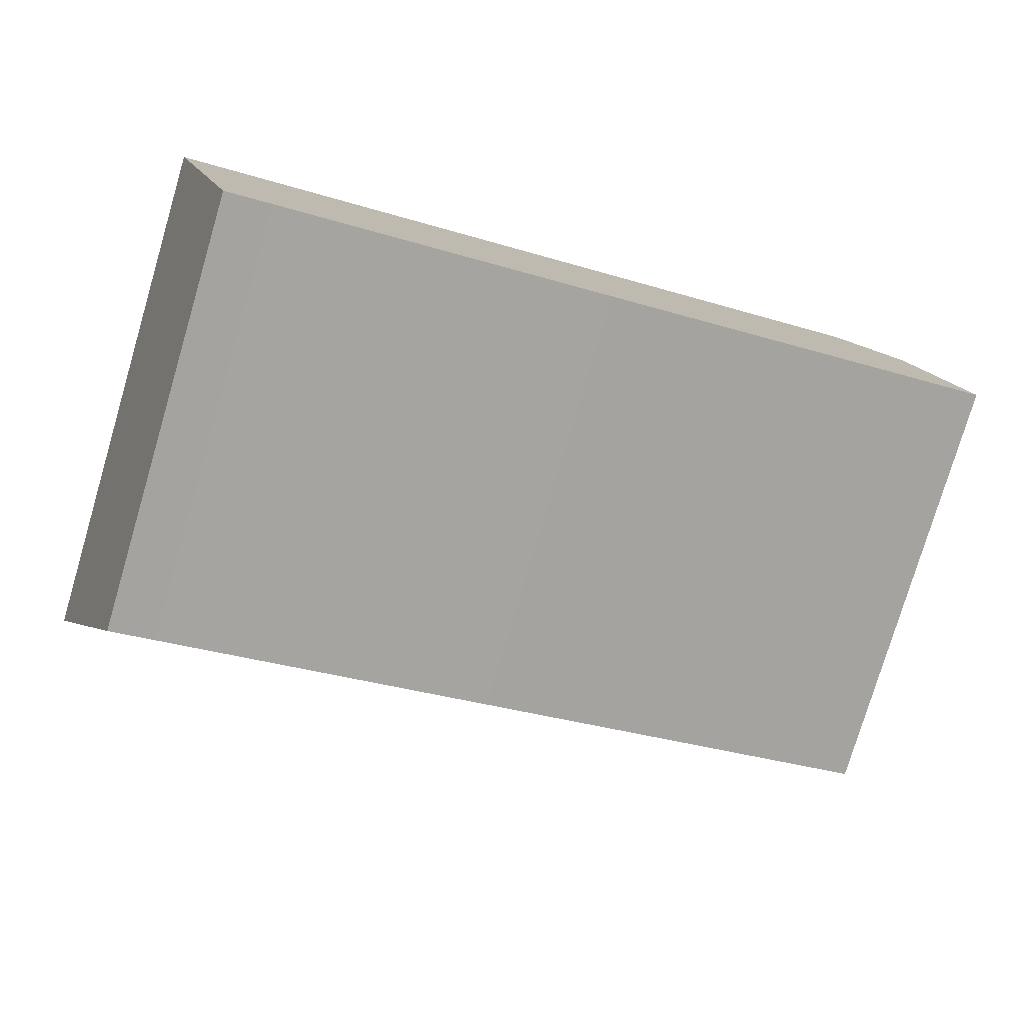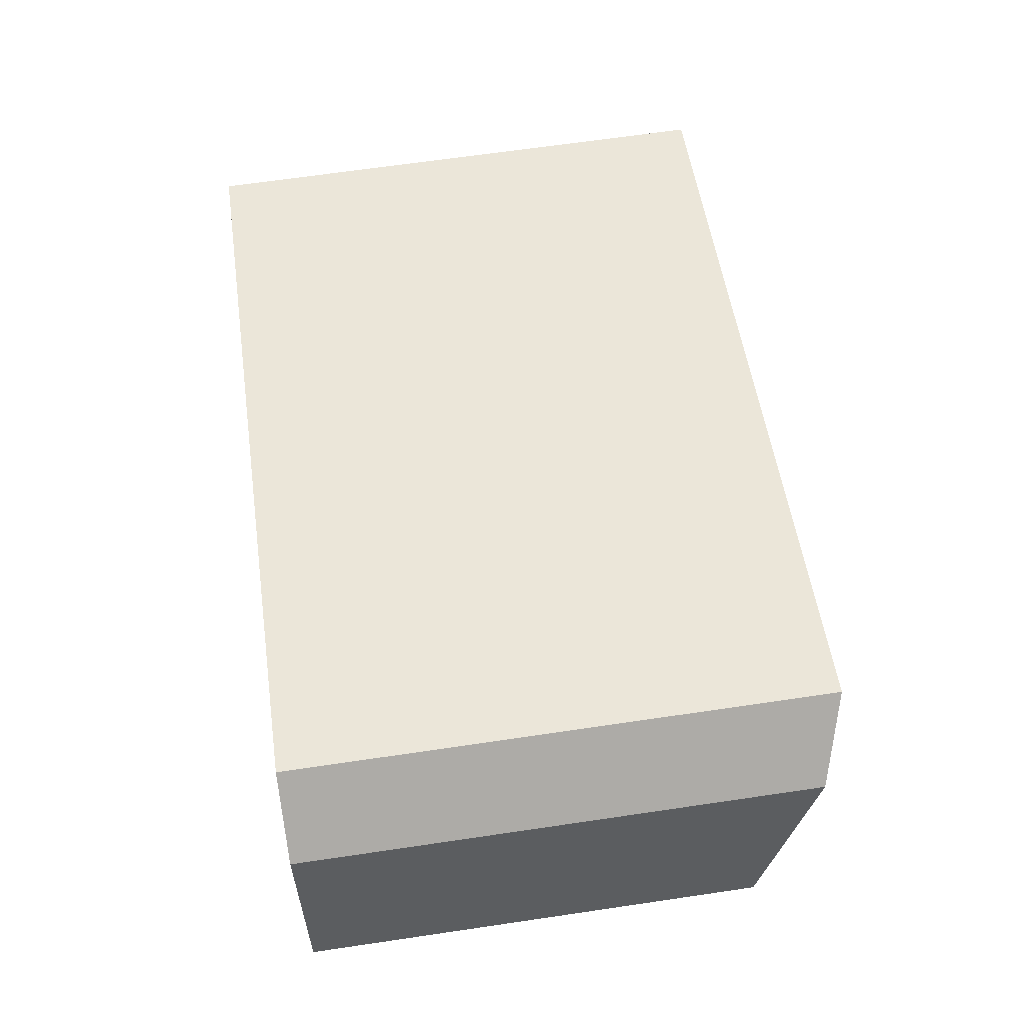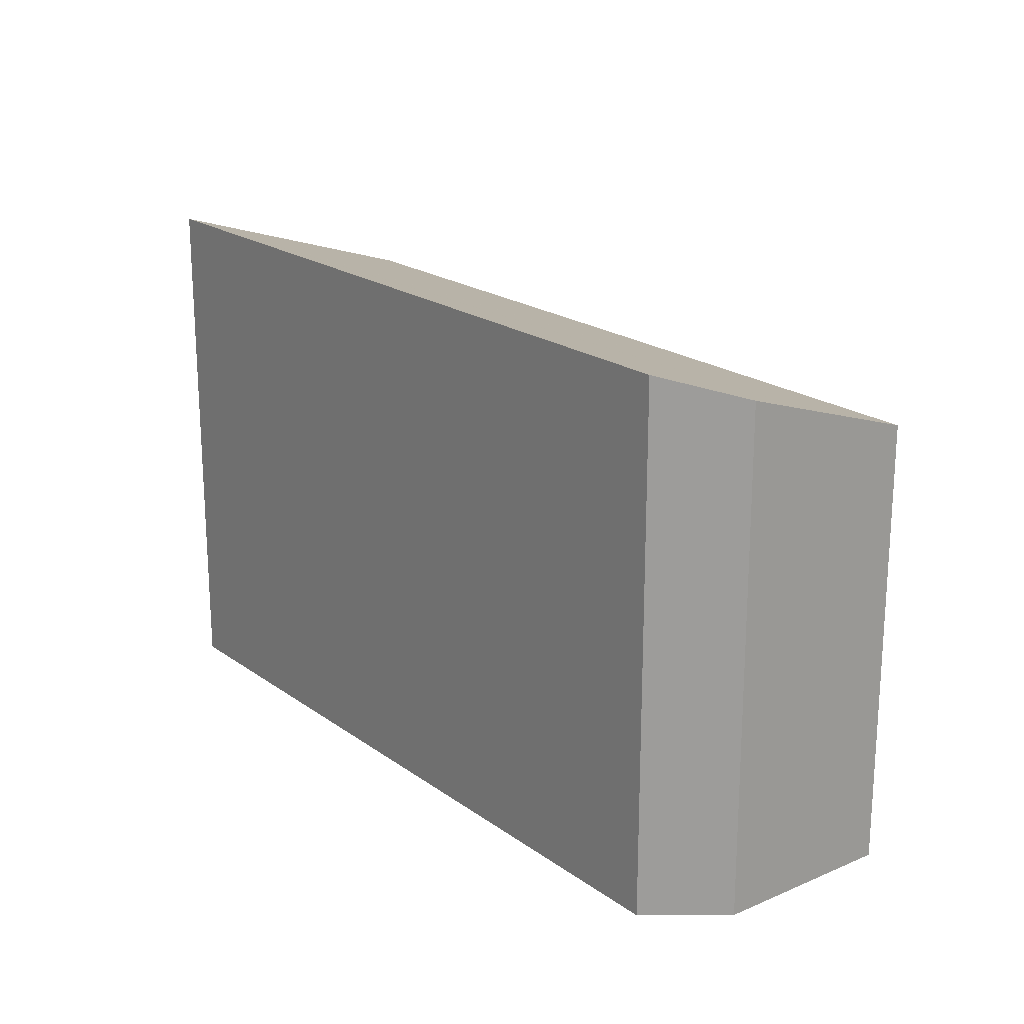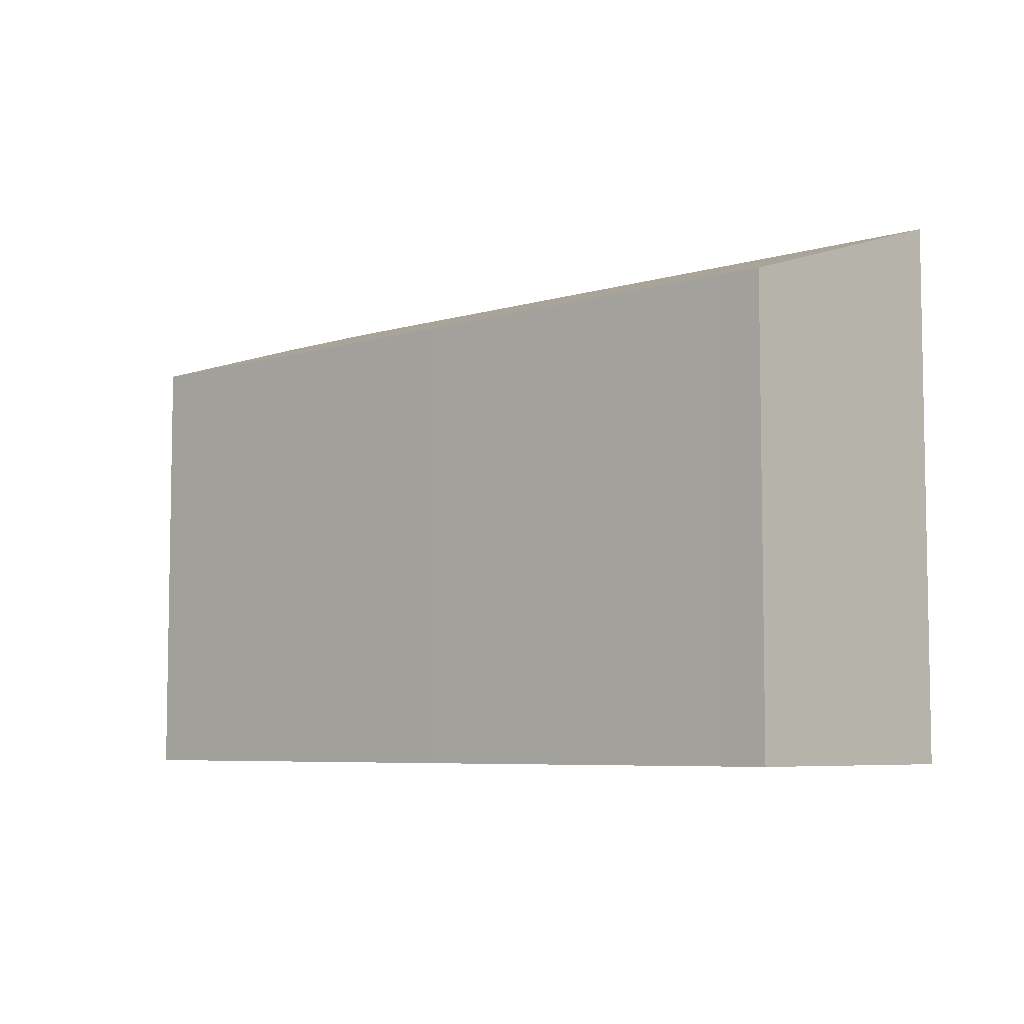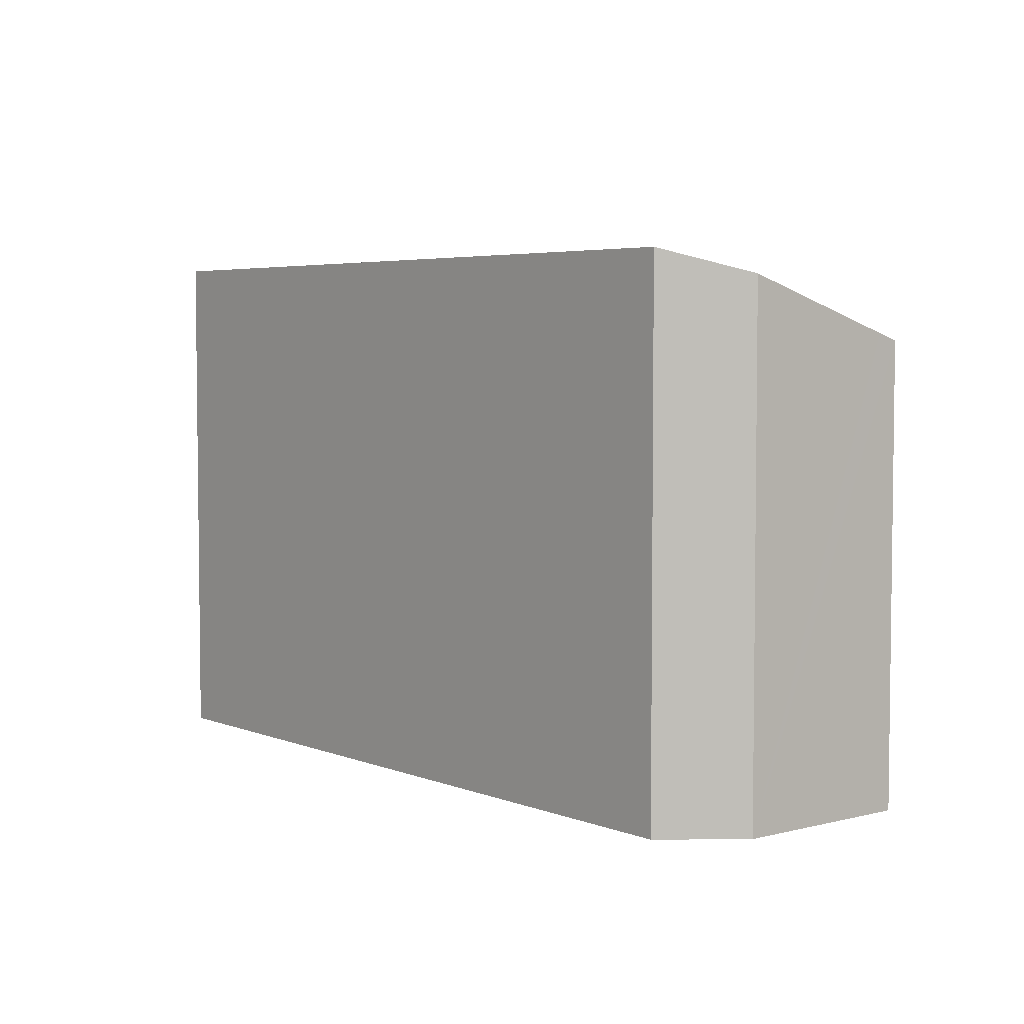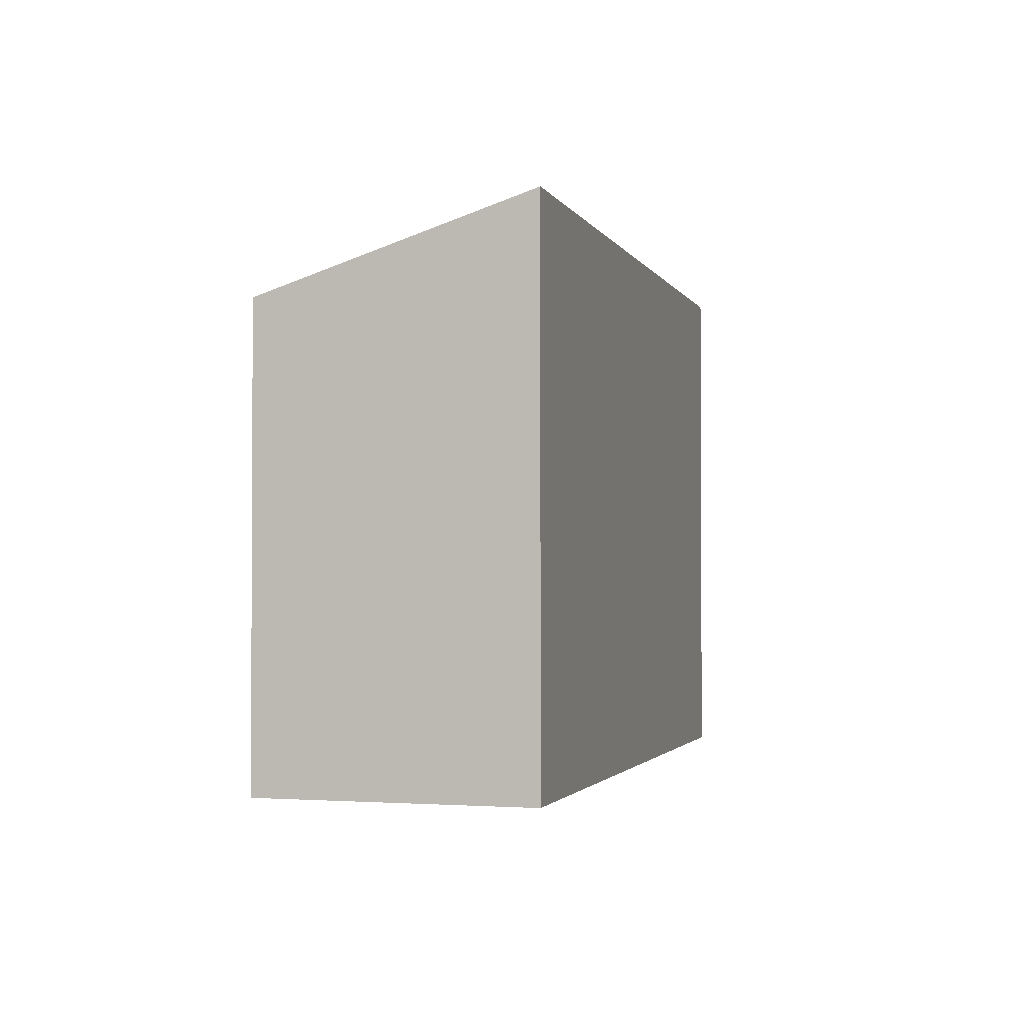
<metadata>
{"format":"obj","ext":"obj","renderer":"f3d","projection":"perspective","resolution":1024,"background":"white","views":[{"elev":-78.1,"azim":-16.5,"up":"+Z"},{"elev":66.9,"azim":81.6,"up":"+Z"},{"elev":20.0,"azim":37.1,"up":"+Y"},{"elev":-6.3,"azim":-153.8,"up":"+Y"},{"elev":4.4,"azim":36.0,"up":"+Y"},{"elev":-1.8,"azim":-89.9,"up":"+Y"}]}
</metadata>
<code>
v  0.008 10.43 -0.025
v  2.489 8.78 -4.778
v  1.582 8.778 -5.045
v  9.203 8.762 -2.923
v  17.38 8.778 -0.538
v  17.27 8.911 -0.13
v  0 10.44 6.393e-16
v  16.79 9.501 1.685
v  0.497 10.44 0.134
v  1.766 10.43 0.477
v  15.02 10.37 4.059
v  16.45 9.918 2.966
v  16.37 9.944 3.027
v  15.02 -2.485e-16 4.059
v  16.37 -1.853e-16 3.027
v  16.45 -1.816e-16 2.966
v  17.38 3.294e-17 -0.538
v  16.79 -1.032e-16 1.685
v  17.27 7.96e-18 -0.13
v  9.203 1.79e-16 -2.923
v  2.489 2.926e-16 -4.778
v  1.582 3.089e-16 -5.045
v  0 0 0
v  0.008 1.531e-18 -0.025
v  0.497 -8.205e-18 0.134
v  1.766 -2.921e-17 0.477
g defaultobject
f 1 2 3
f 2 1 4
f 4 1 5
f 5 1 6
f 6 1 7
f 6 7 8
f 8 7 9
f 8 9 10
f 8 10 11
f 8 11 12
f 12 11 13
f 14 13 11
f 13 14 12
f 12 14 15
f 12 15 16
f 16 8 12
f 8 16 6
f 6 16 5
f 5 16 17
f 17 16 18
f 17 18 19
f 17 4 5
f 4 17 20
f 4 20 2
f 2 20 21
f 2 21 3
f 3 21 22
f 22 1 3
f 1 22 7
f 7 22 23
f 23 22 24
f 23 9 7
f 9 23 10
f 10 23 11
f 11 23 14
f 14 23 25
f 14 25 26
f 21 24 22
f 24 21 23
f 23 21 25
f 25 21 20
f 25 20 26
f 26 20 14
f 14 20 17
f 14 17 15
f 15 17 19
f 15 19 18
f 15 18 16

</code>
